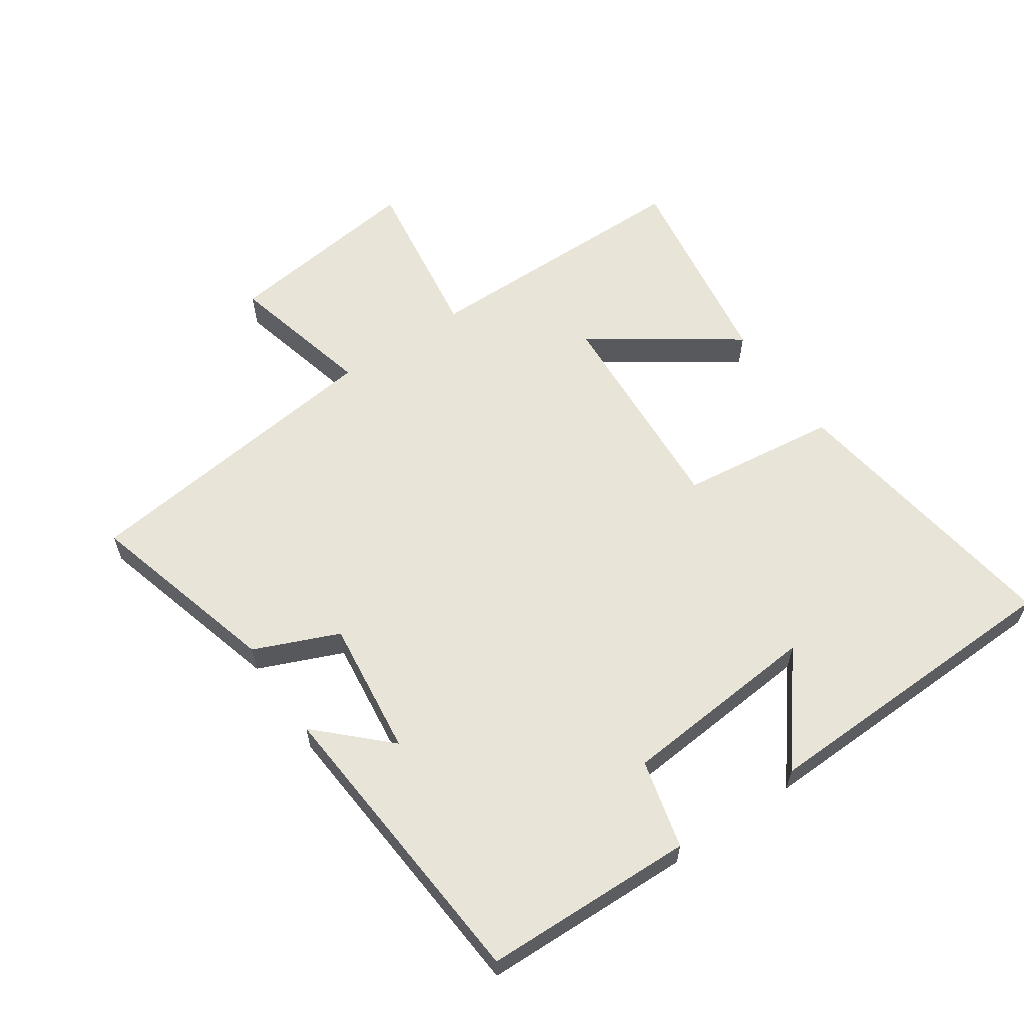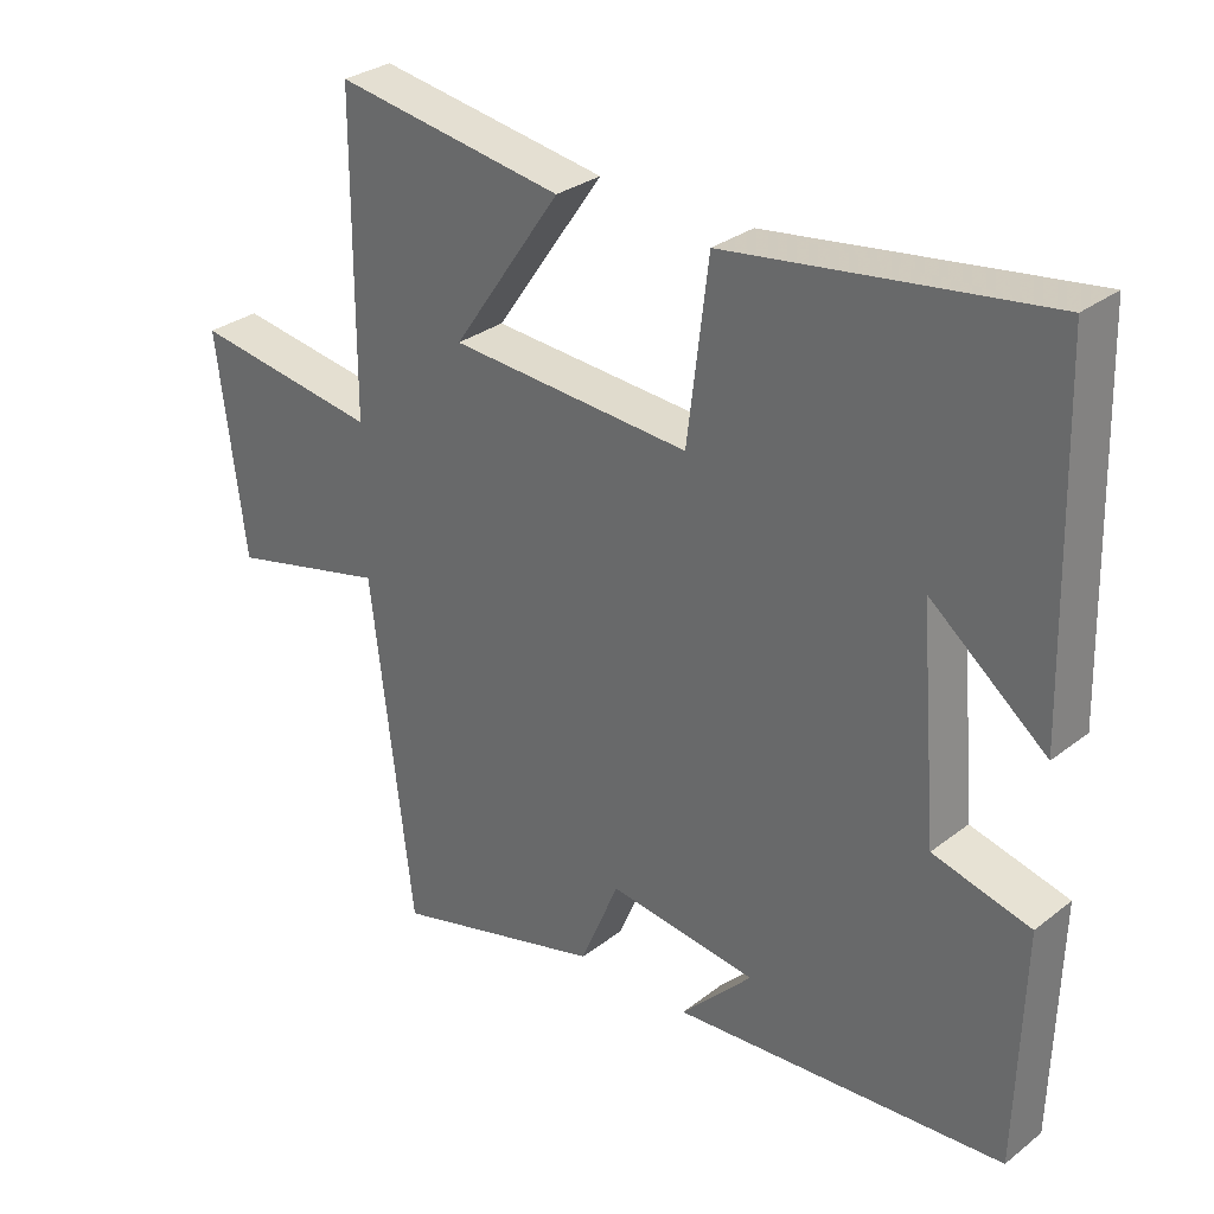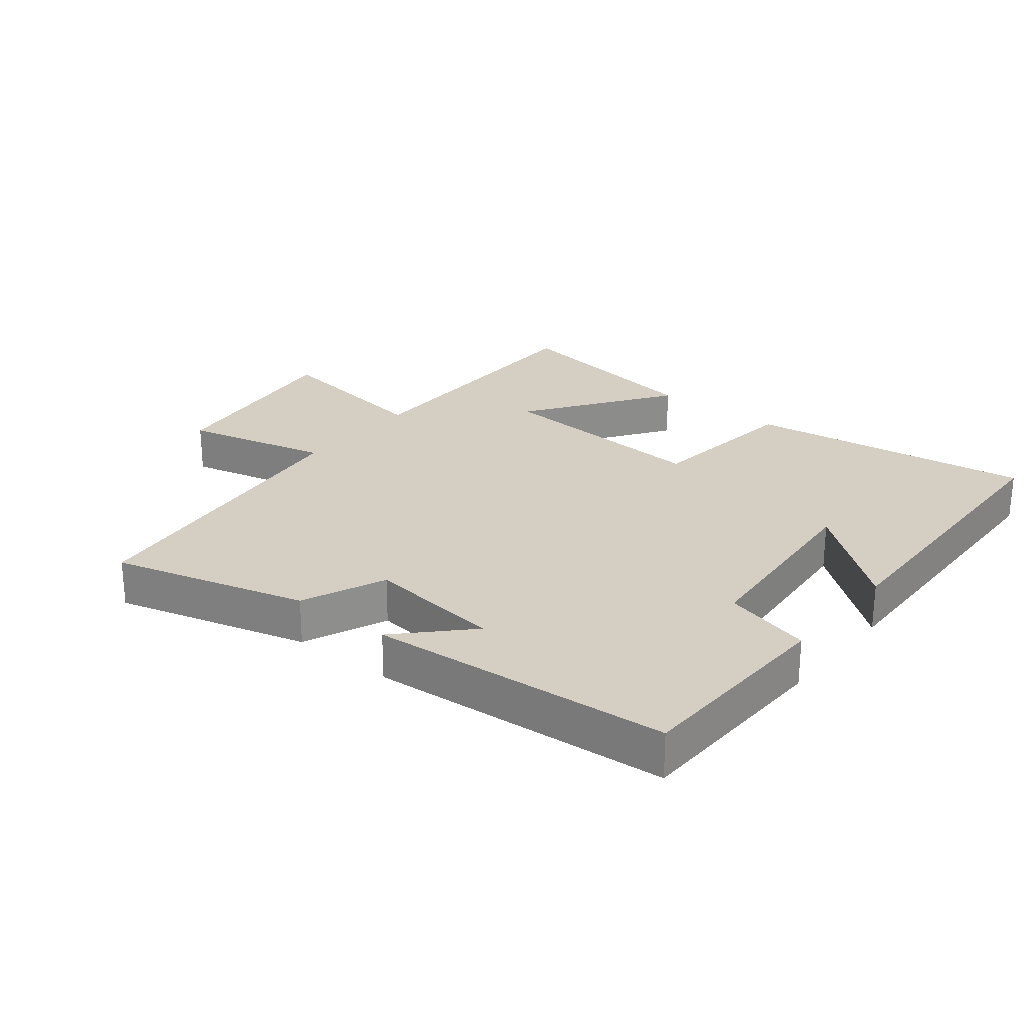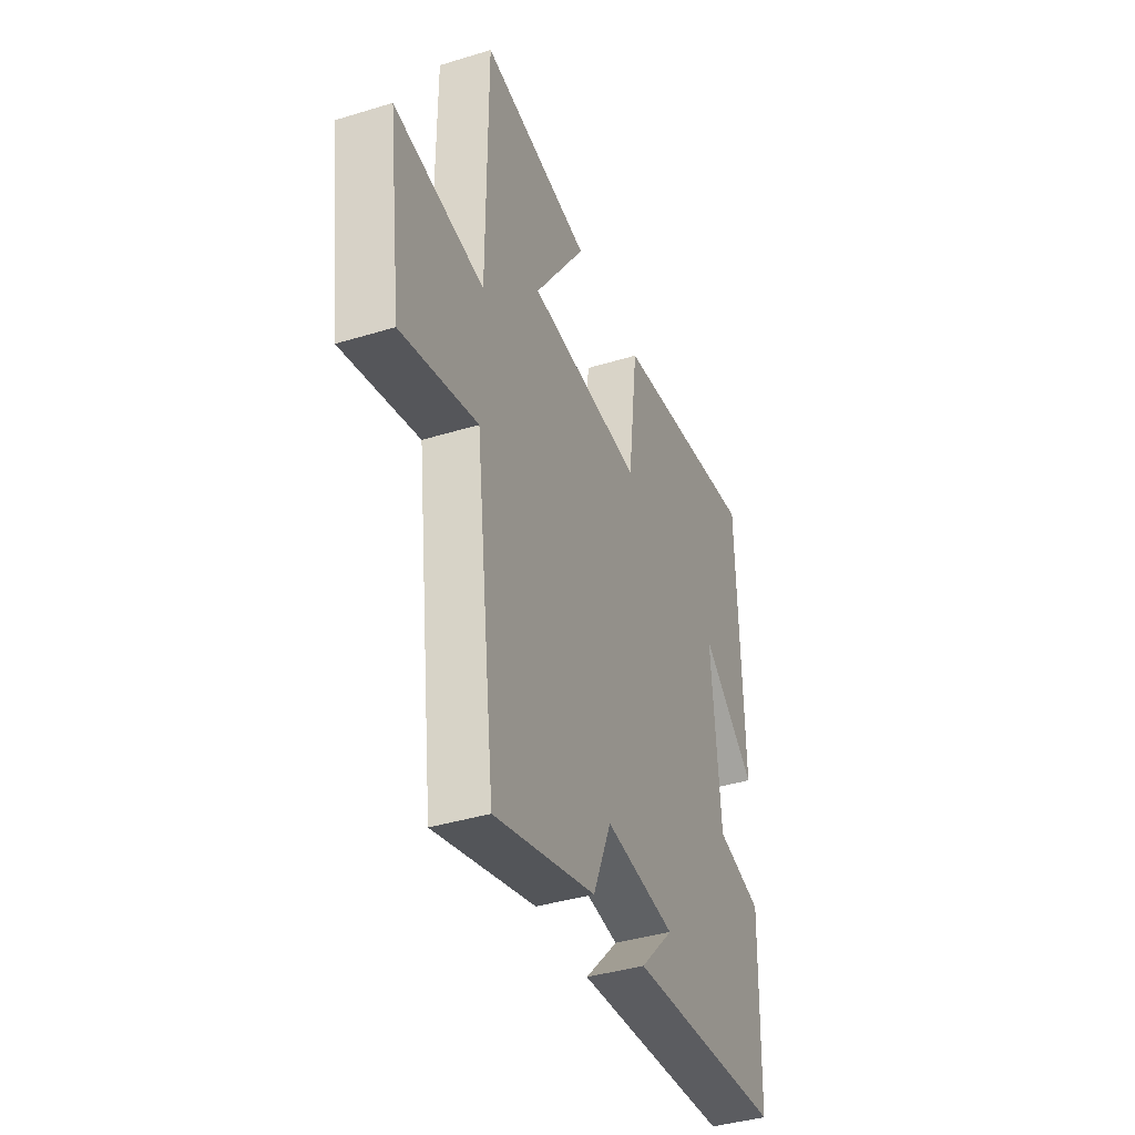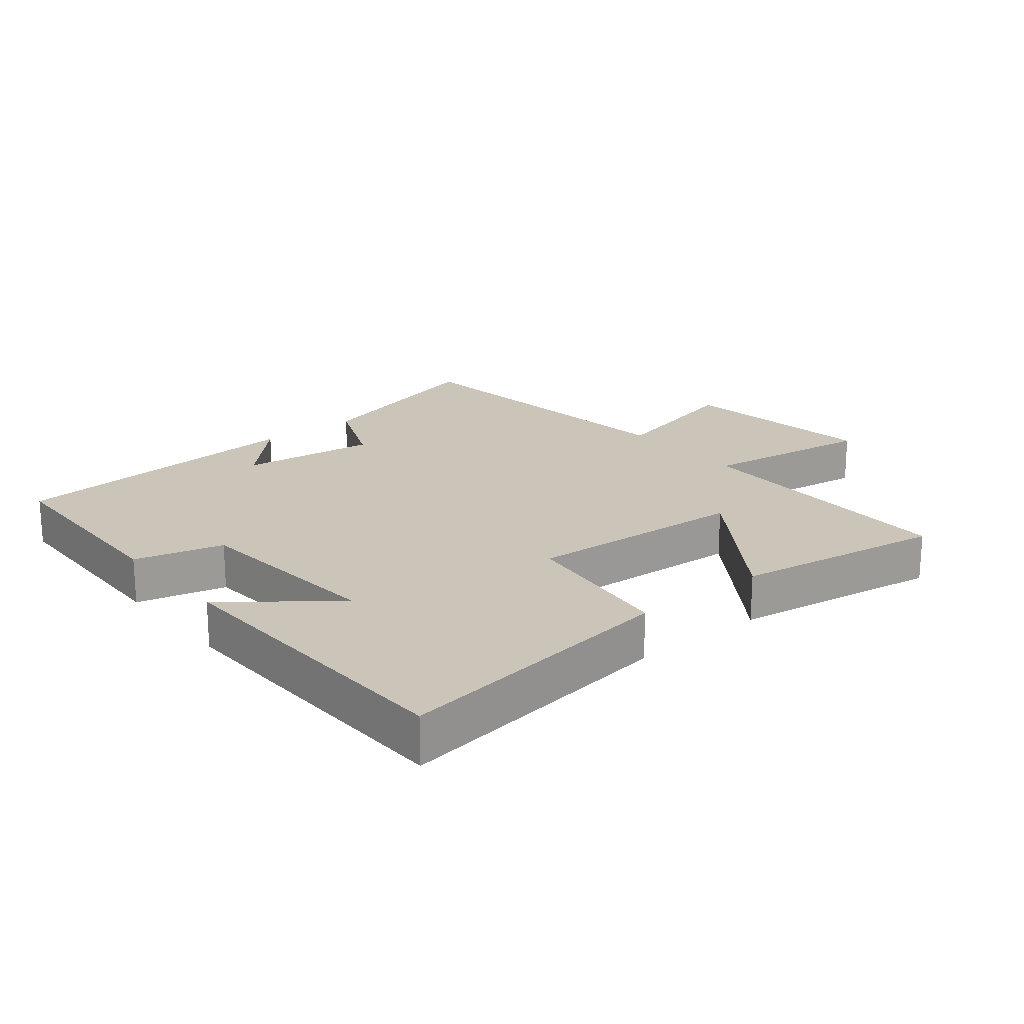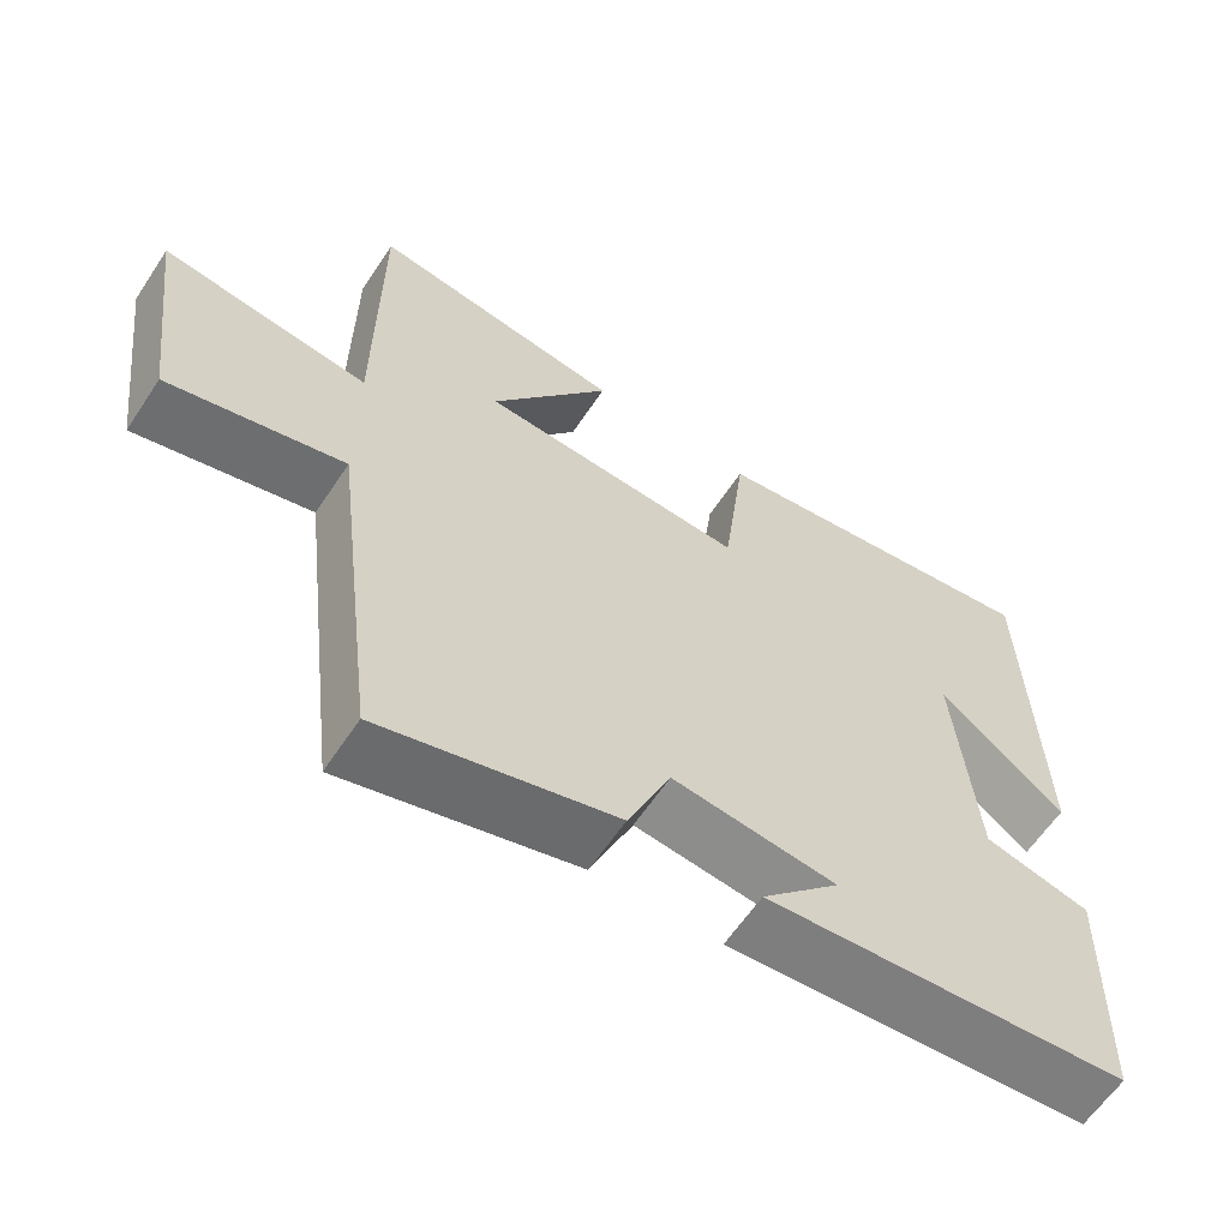
<metadata>
{"format":"obj","ext":"obj","renderer":"f3d","projection":"perspective","resolution":1024,"background":"white","views":[{"elev":60.1,"azim":-124.4,"up":"+Y"},{"elev":30.3,"azim":-138.0,"up":"+Z"},{"elev":25.6,"azim":-141.2,"up":"+Y"},{"elev":-39.5,"azim":110.9,"up":"+Z"},{"elev":20.3,"azim":-39.3,"up":"+Y"},{"elev":-61.5,"azim":146.5,"up":"+Z"}]}
</metadata>
<code>
v 0.441 0.07 -0.582
v 0.141 0.07 -0.5
v 0.086 0.07 -0.37
v -0.124 0.07 -0.396
v -0.023 0.07 -0.5
v -0.491 0.07 -0.464
v -0.5 0.07 -0.139
v -0.363 0.07 -0.104
v -0.337 0.07 0.204
v -0.5 0.07 0.073
v -0.486 0.07 0.562
v -0.042 0.07 0.5
v -0.012 0.07 0.256
v 0.328 0.07 0.278
v 0.174 0.07 0.5
v 0.498 0.07 0.551
v 0.5 0.07 0.119
v 0.765 0.07 0.158
v 0.725 0.07 -0.152
v 0.5 0.07 -0.097
v 0.441 0 -0.582
v 0.141 0 -0.5
v 0.086 0 -0.37
v -0.124 0 -0.396
v -0.023 0 -0.5
v -0.491 0 -0.464
v -0.5 0 -0.139
v -0.363 0 -0.104
v -0.337 0 0.204
v -0.5 0 0.073
v -0.486 0 0.562
v -0.042 0 0.5
v -0.012 0 0.256
v 0.328 0 0.278
v 0.174 0 0.5
v 0.498 0 0.551
v 0.5 0 0.119
v 0.765 0 0.158
v 0.725 0 -0.152
v 0.5 0 -0.097
f 17 18 19 20
f 1 2 3
f 20 1 3
f 17 20 3
f 14 15 16 17
f 17 3 4
f 14 17 4
f 13 14 4
f 12 13 4
f 9 10 11 12
f 8 9 12 4
f 7 8 4
f 4 5 6 7
f 40 39 38 37
f 23 22 21
f 23 21 40
f 23 40 37
f 37 36 35 34
f 24 23 37
f 24 37 34
f 24 34 33
f 24 33 32
f 32 31 30 29
f 24 32 29 28
f 24 28 27
f 27 26 25 24
f 1 21 22 2
f 2 22 23 3
f 3 23 24 4
f 4 24 25 5
f 5 25 26 6
f 6 26 27 7
f 7 27 28 8
f 8 28 29 9
f 9 29 30 10
f 10 30 31 11
f 11 31 32 12
f 12 32 33 13
f 13 33 34 14
f 14 34 35 15
f 15 35 36 16
f 16 36 37 17
f 17 37 38 18
f 18 38 39 19
f 19 39 40 20
f 20 40 21 1

</code>
